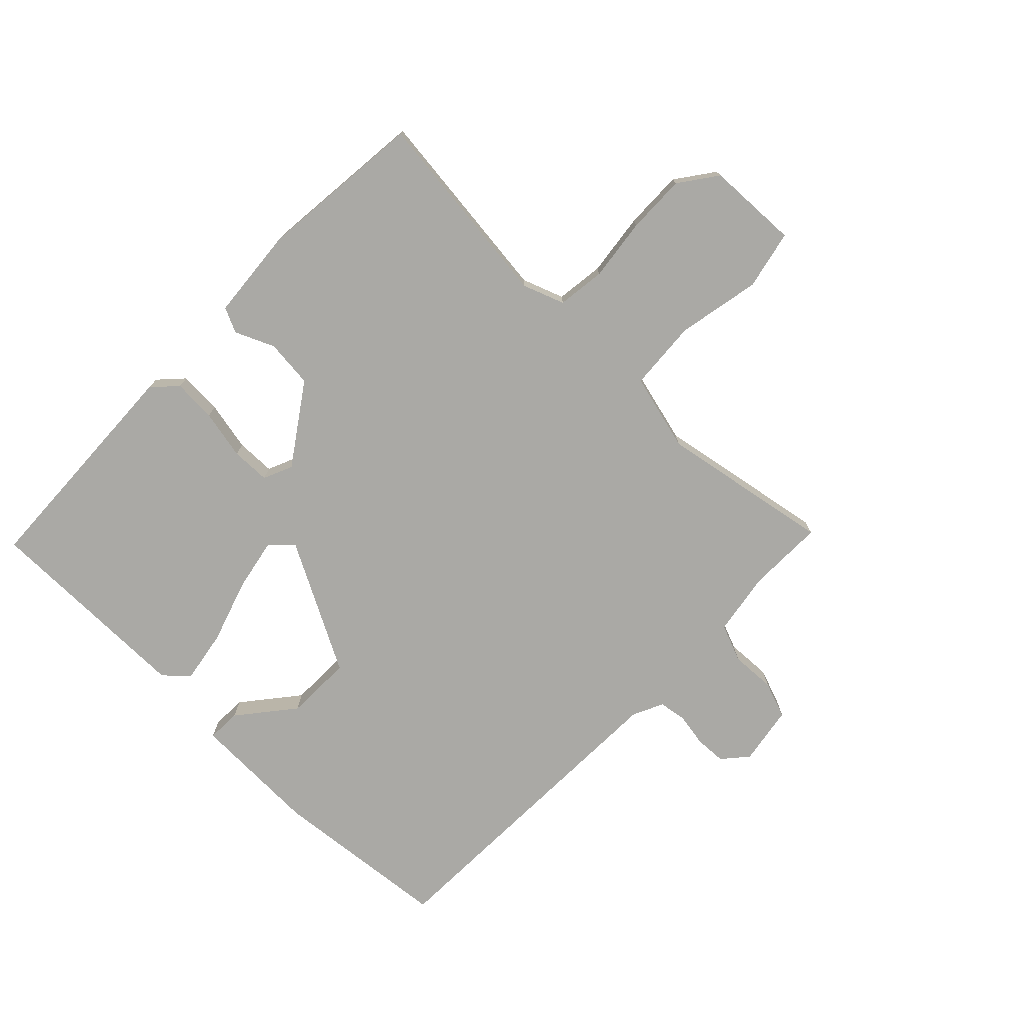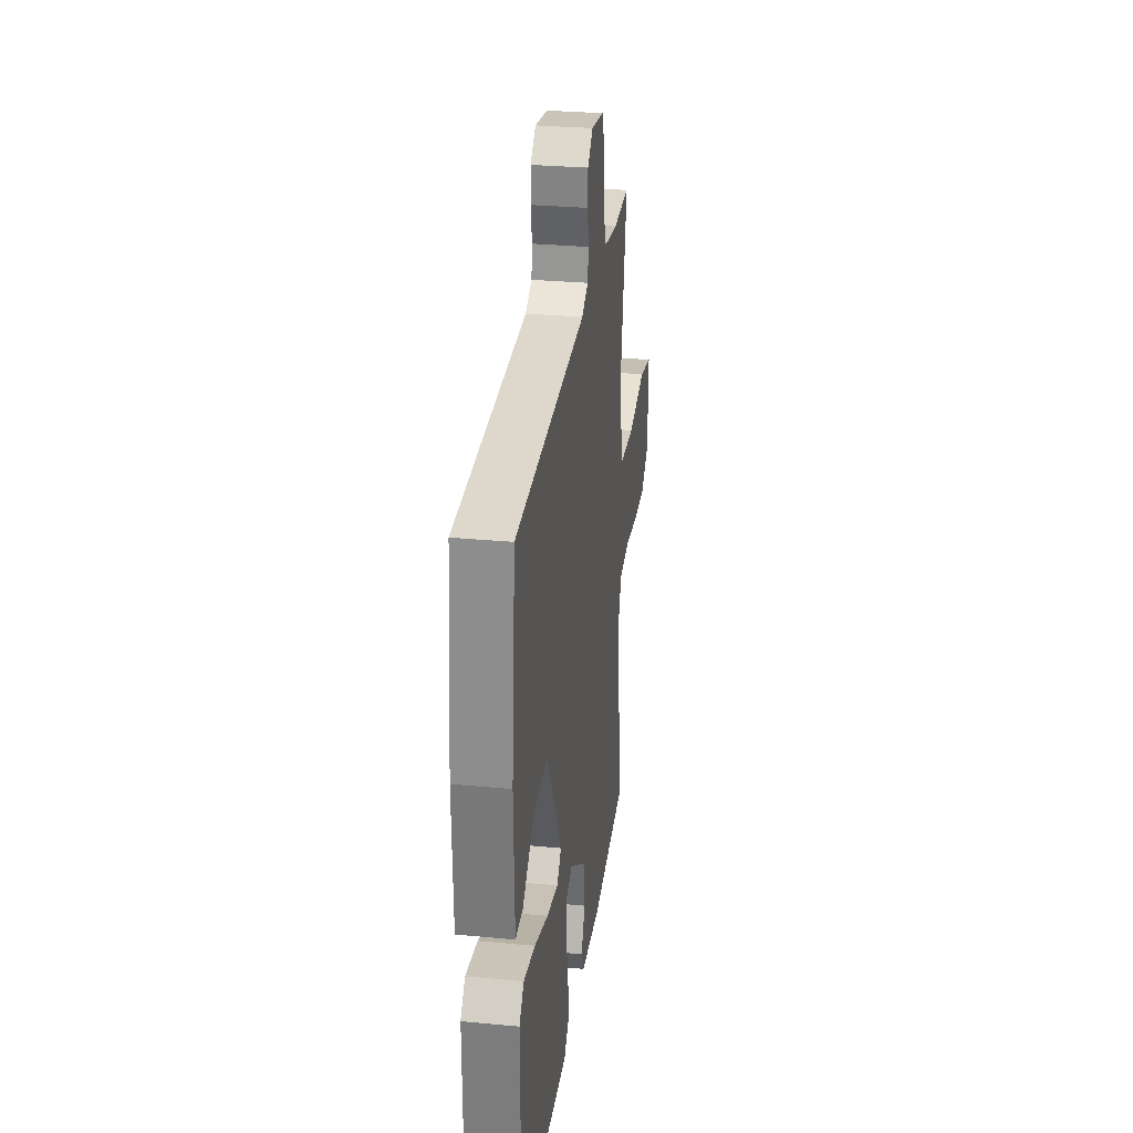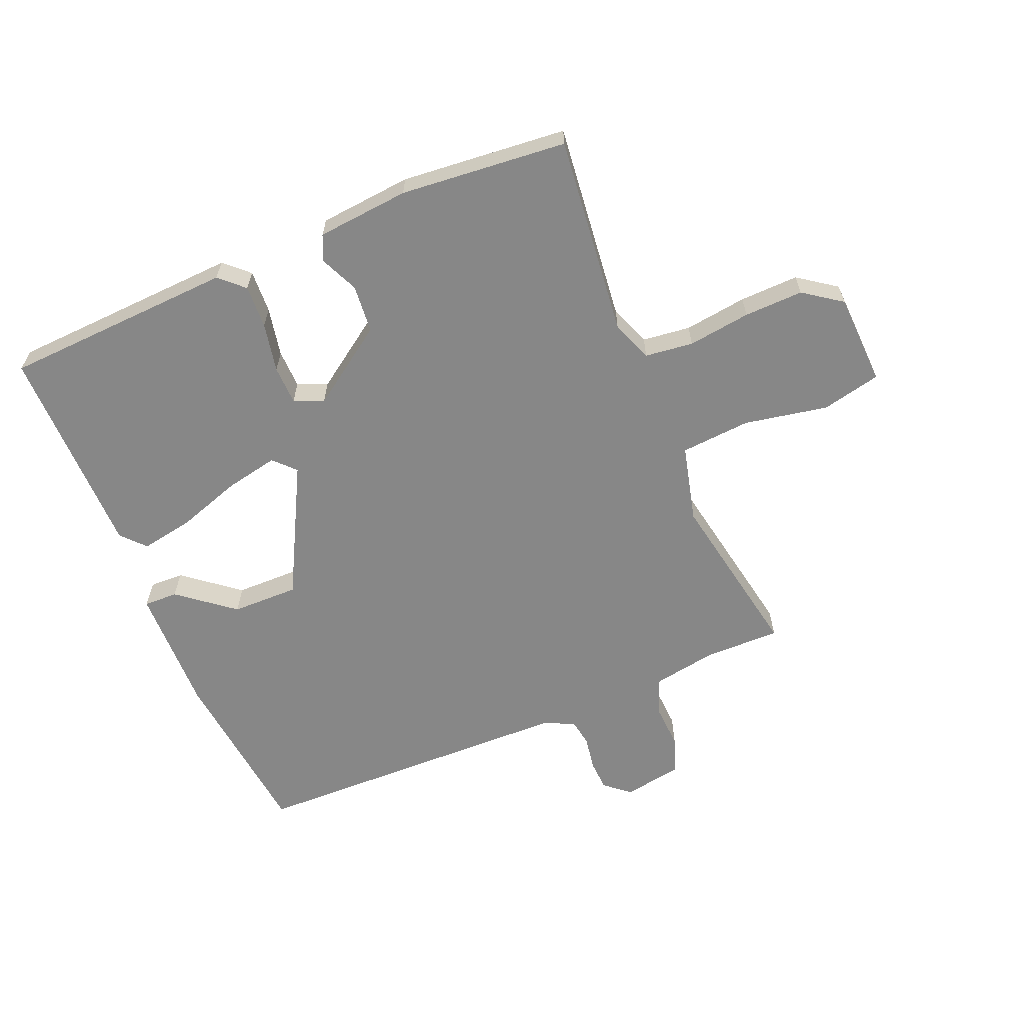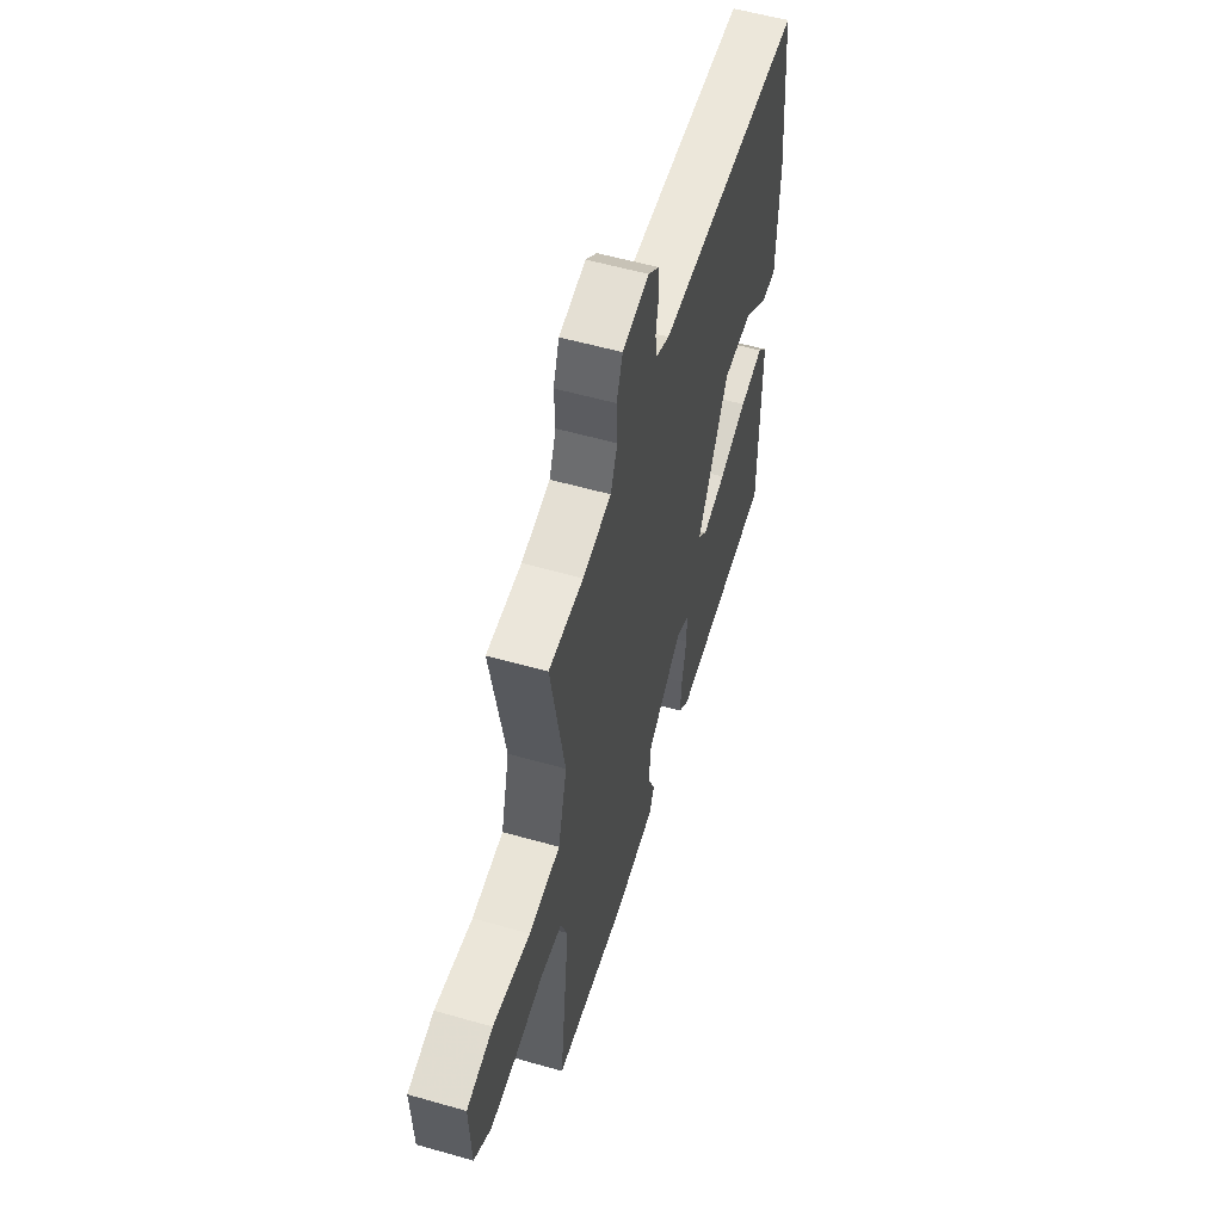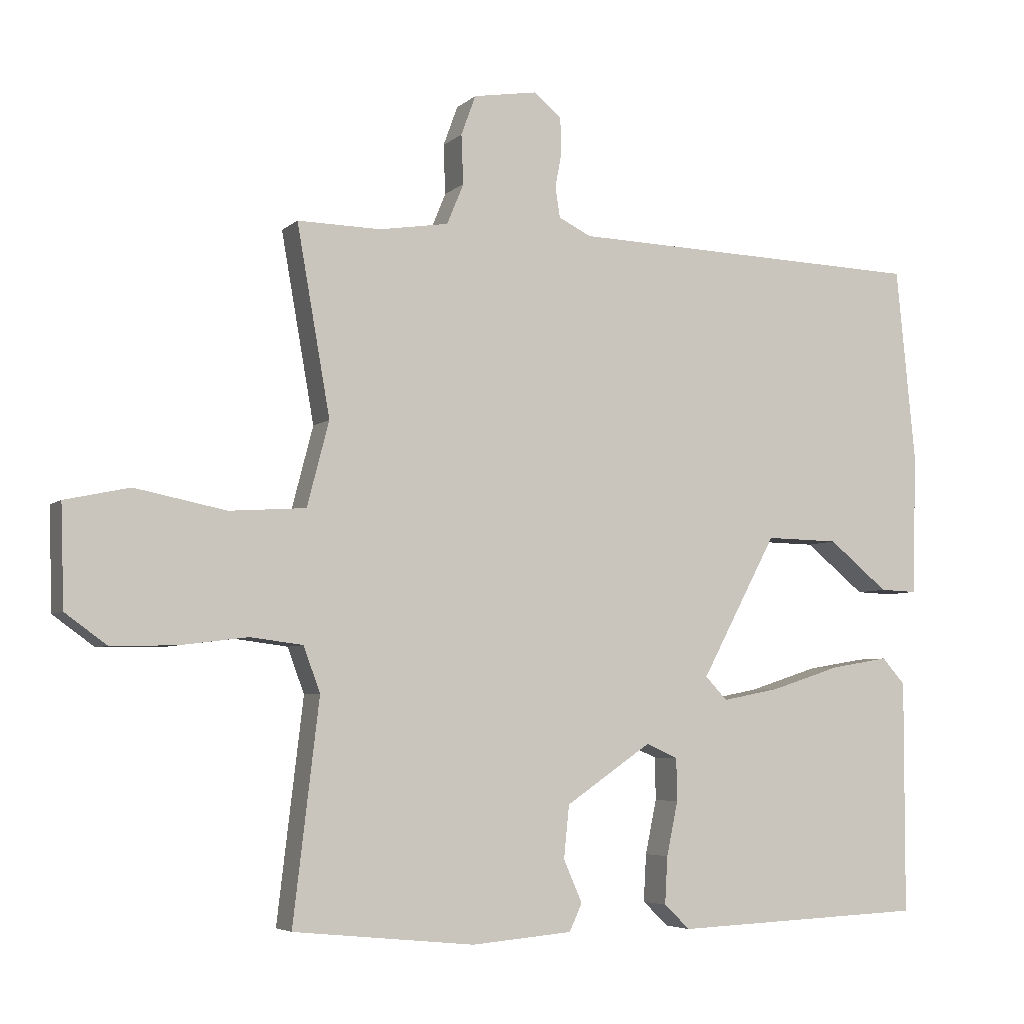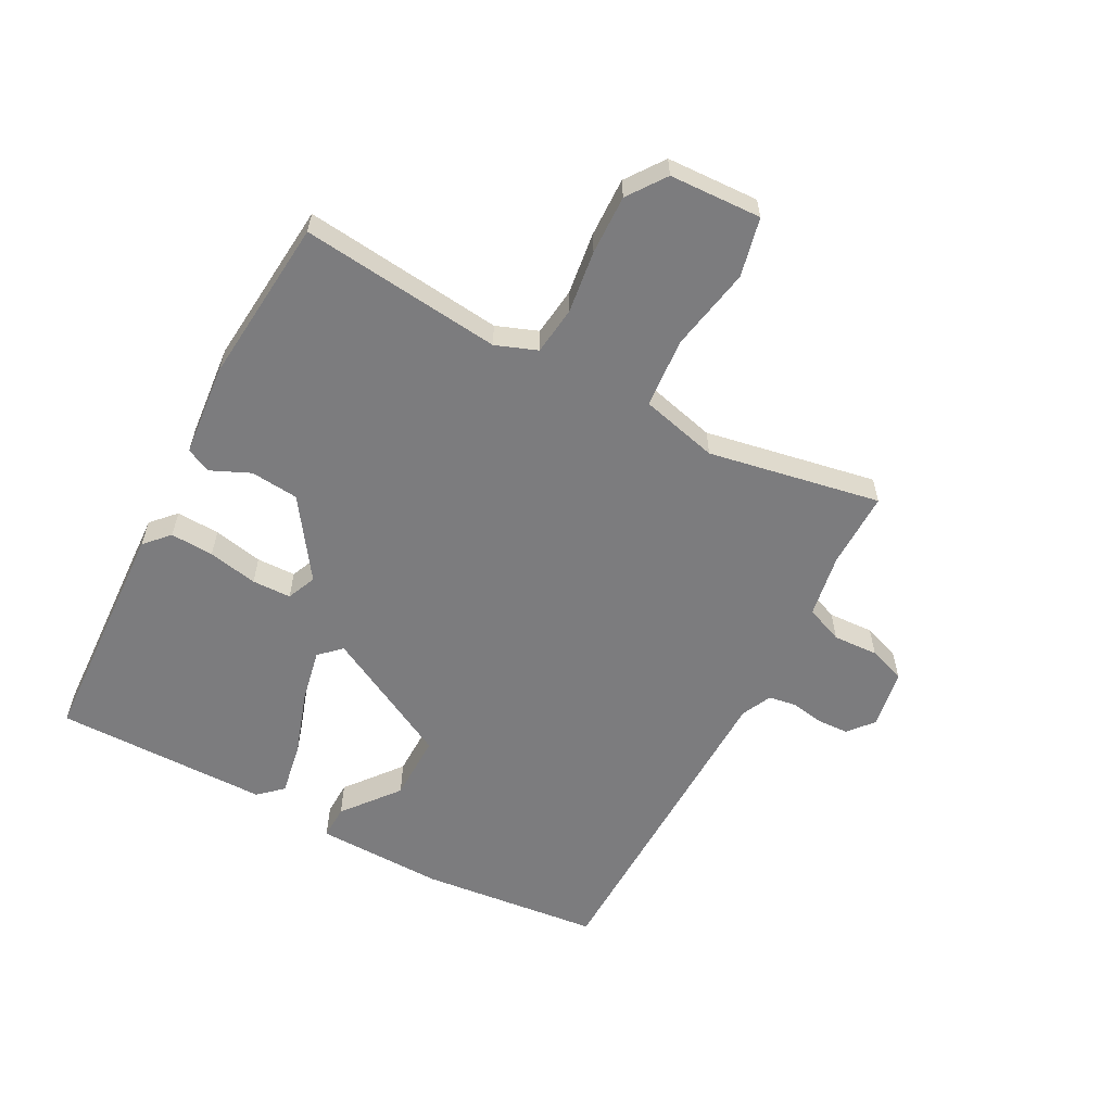
<metadata>
{"format":"obj","ext":"obj","renderer":"f3d","projection":"perspective","resolution":1024,"background":"white","views":[{"elev":-75.4,"azim":-134.1,"up":"+Y"},{"elev":29.7,"azim":97.9,"up":"+Z"},{"elev":-62.3,"azim":-156.8,"up":"+Y"},{"elev":56.3,"azim":-73.4,"up":"+Z"},{"elev":-5.2,"azim":-23.7,"up":"+Z"},{"elev":-58.9,"azim":-117.5,"up":"+Y"}]}
</metadata>
<code>
v 0.5 0.07 -0.5
v 0.12 0.07 -0.516
v 0.081 0.07 -0.479
v 0.085 0.07 -0.408
v 0.102 0.07 -0.327
v 0.101 0.07 -0.263
v 0.053 0.07 -0.242
v -0.076 0.07 -0.33
v -0.084 0.07 -0.409
v -0.056 0.07 -0.473
v -0.075 0.07 -0.514
v -0.227 0.07 -0.527
v -0.5 0.07 -0.5
v -0.461 0.07 -0.171
v -0.486 0.07 -0.103
v -0.565 0.07 -0.093
v -0.668 0.07 -0.106
v -0.765 0.07 -0.108
v -0.827 0.07 -0.063
v -0.832 0.07 0.088
v -0.735 0.07 0.109
v -0.598 0.07 0.082
v -0.483 0.07 0.09
v -0.45 0.07 0.217
v -0.5 0.07 0.5
v -0.374 0.07 0.498
v -0.27 0.07 0.515
v -0.245 0.07 0.576
v -0.248 0.07 0.65
v -0.226 0.07 0.71
v -0.129 0.07 0.726
v -0.088 0.07 0.691
v -0.086 0.07 0.64
v -0.096 0.07 0.585
v -0.089 0.07 0.54
v -0.04 0.07 0.516
v 0.5 0.07 0.5
v 0.529 0.07 0.206
v 0.523 0.07 -0.005
v 0.467 0.07 -0.003
v 0.377 0.07 0.07
v 0.267 0.07 0.072
v 0.153 0.07 -0.141
v 0.186 0.07 -0.176
v 0.273 0.07 -0.159
v 0.378 0.07 -0.125
v 0.466 0.07 -0.11
v 0.501 0.07 -0.149
v 0.5 0 -0.5
v 0.12 0 -0.516
v 0.081 0 -0.479
v 0.085 0 -0.408
v 0.102 0 -0.327
v 0.101 0 -0.263
v 0.053 0 -0.242
v -0.076 0 -0.33
v -0.084 0 -0.409
v -0.056 0 -0.473
v -0.075 0 -0.514
v -0.227 0 -0.527
v -0.5 0 -0.5
v -0.461 0 -0.171
v -0.486 0 -0.103
v -0.565 0 -0.093
v -0.668 0 -0.106
v -0.765 0 -0.108
v -0.827 0 -0.063
v -0.832 0 0.088
v -0.735 0 0.109
v -0.598 0 0.082
v -0.483 0 0.09
v -0.45 0 0.217
v -0.5 0 0.5
v -0.374 0 0.498
v -0.27 0 0.515
v -0.245 0 0.576
v -0.248 0 0.65
v -0.226 0 0.71
v -0.129 0 0.726
v -0.088 0 0.691
v -0.086 0 0.64
v -0.096 0 0.585
v -0.089 0 0.54
v -0.04 0 0.516
v 0.5 0 0.5
v 0.529 0 0.206
v 0.523 0 -0.005
v 0.467 0 -0.003
v 0.377 0 0.07
v 0.267 0 0.072
v 0.153 0 -0.141
v 0.186 0 -0.176
v 0.273 0 -0.159
v 0.378 0 -0.125
v 0.466 0 -0.11
v 0.501 0 -0.149
f 3 4 5
f 2 3 5
f 1 2 5
f 48 1 5
f 47 48 5
f 46 47 5
f 45 46 5
f 44 45 5 6
f 43 44 6 7
f 42 43 7 8
f 39 40 41
f 38 39 41
f 37 38 41
f 36 37 41
f 35 36 41 42
f 32 33 34
f 31 32 34
f 30 31 34
f 29 30 34
f 28 29 34
f 27 28 34 35
f 35 42 8
f 27 35 8
f 26 27 8
f 20 21 22
f 19 20 22
f 18 19 22
f 17 18 22
f 16 17 22
f 15 16 22 23
f 14 15 23 24
f 12 13 14
f 11 12 14
f 10 11 14
f 9 10 14
f 26 8 9
f 25 26 9
f 24 25 9
f 9 14 24
f 53 52 51
f 53 51 50
f 53 50 49
f 53 49 96
f 53 96 95
f 53 95 94
f 53 94 93
f 54 53 93 92
f 55 54 92 91
f 56 55 91 90
f 89 88 87
f 89 87 86
f 89 86 85
f 89 85 84
f 90 89 84 83
f 82 81 80
f 82 80 79
f 82 79 78
f 82 78 77
f 82 77 76
f 83 82 76 75
f 56 90 83
f 56 83 75
f 56 75 74
f 70 69 68
f 70 68 67
f 70 67 66
f 70 66 65
f 70 65 64
f 71 70 64 63
f 72 71 63 62
f 62 61 60
f 62 60 59
f 62 59 58
f 62 58 57
f 57 56 74
f 57 74 73
f 57 73 72
f 72 62 57
f 1 49 50 2
f 2 50 51 3
f 3 51 52 4
f 4 52 53 5
f 5 53 54 6
f 6 54 55 7
f 7 55 56 8
f 8 56 57 9
f 9 57 58 10
f 10 58 59 11
f 11 59 60 12
f 12 60 61 13
f 13 61 62 14
f 14 62 63 15
f 15 63 64 16
f 16 64 65 17
f 17 65 66 18
f 18 66 67 19
f 19 67 68 20
f 20 68 69 21
f 21 69 70 22
f 22 70 71 23
f 23 71 72 24
f 24 72 73 25
f 25 73 74 26
f 26 74 75 27
f 27 75 76 28
f 28 76 77 29
f 29 77 78 30
f 30 78 79 31
f 31 79 80 32
f 32 80 81 33
f 33 81 82 34
f 34 82 83 35
f 35 83 84 36
f 36 84 85 37
f 37 85 86 38
f 38 86 87 39
f 39 87 88 40
f 40 88 89 41
f 41 89 90 42
f 42 90 91 43
f 43 91 92 44
f 44 92 93 45
f 45 93 94 46
f 46 94 95 47
f 47 95 96 48
f 48 96 49 1

</code>
